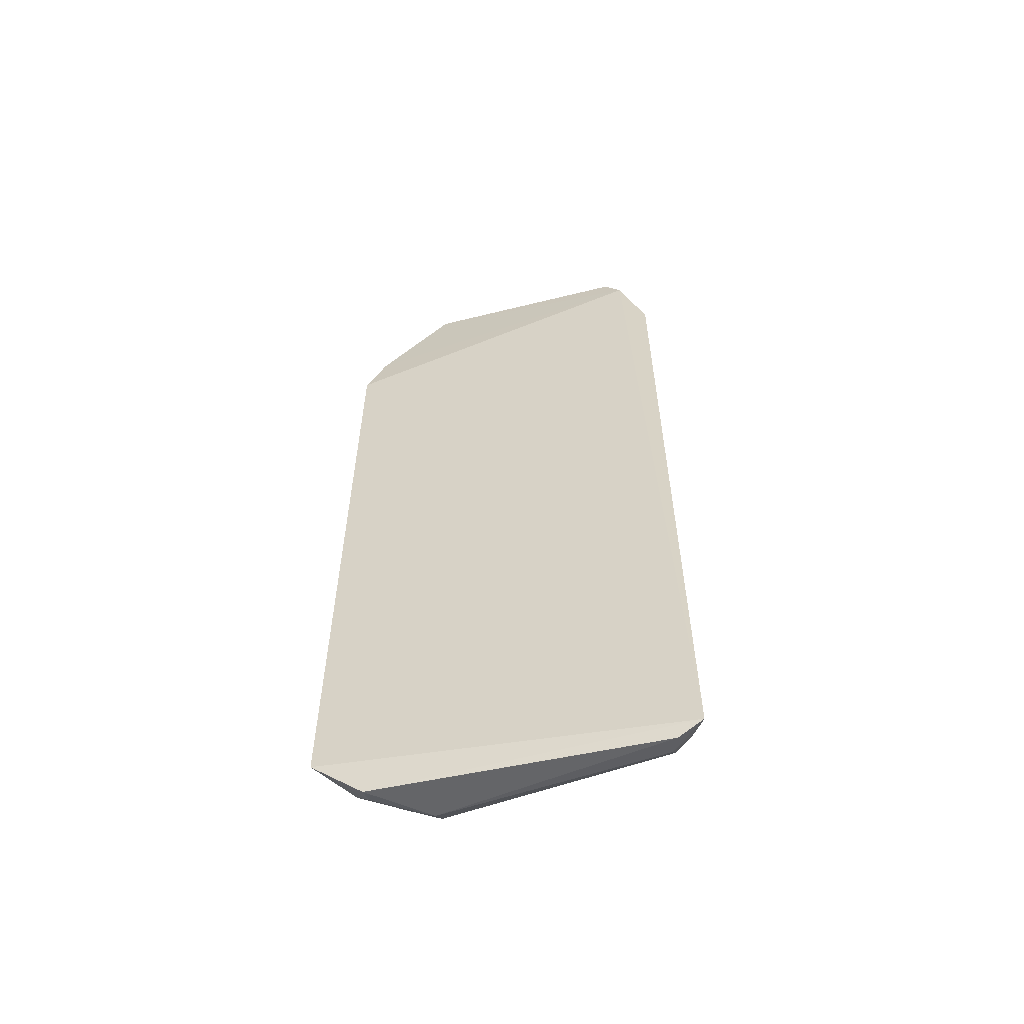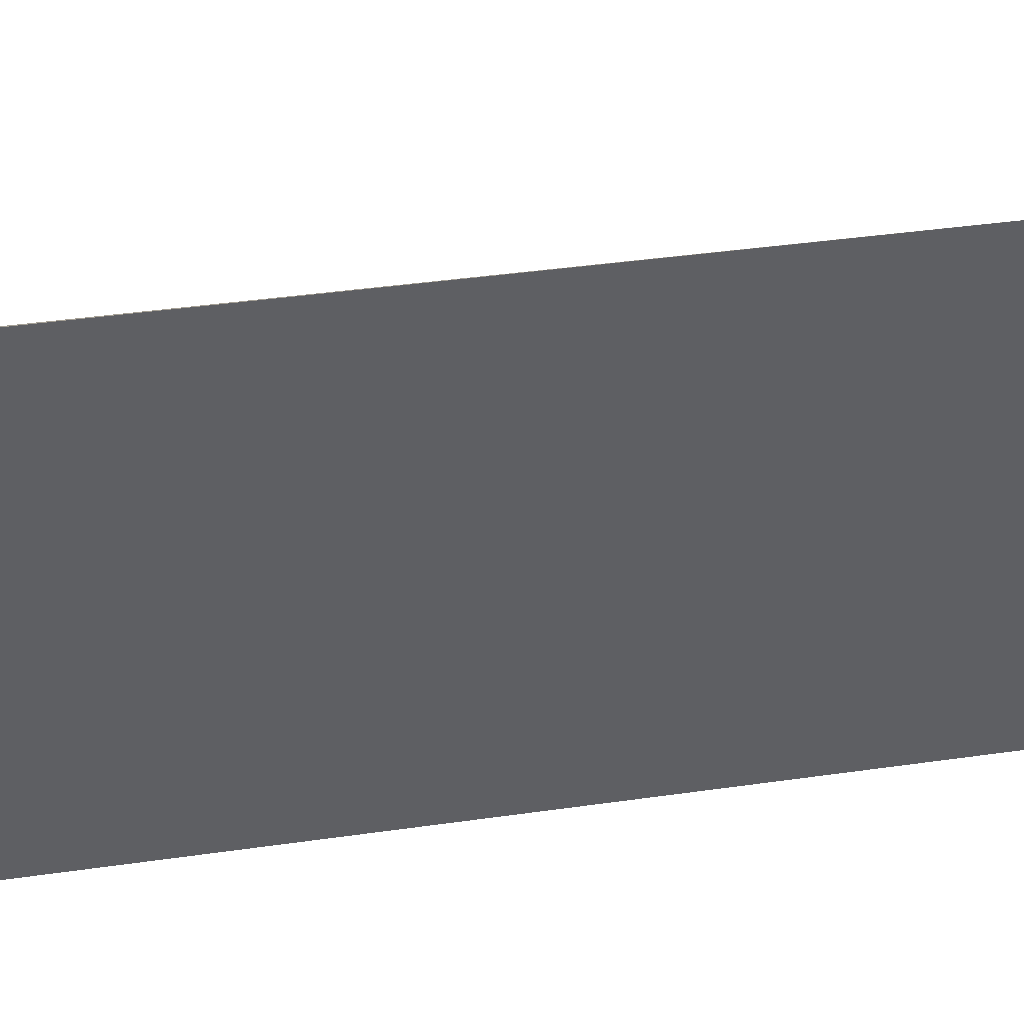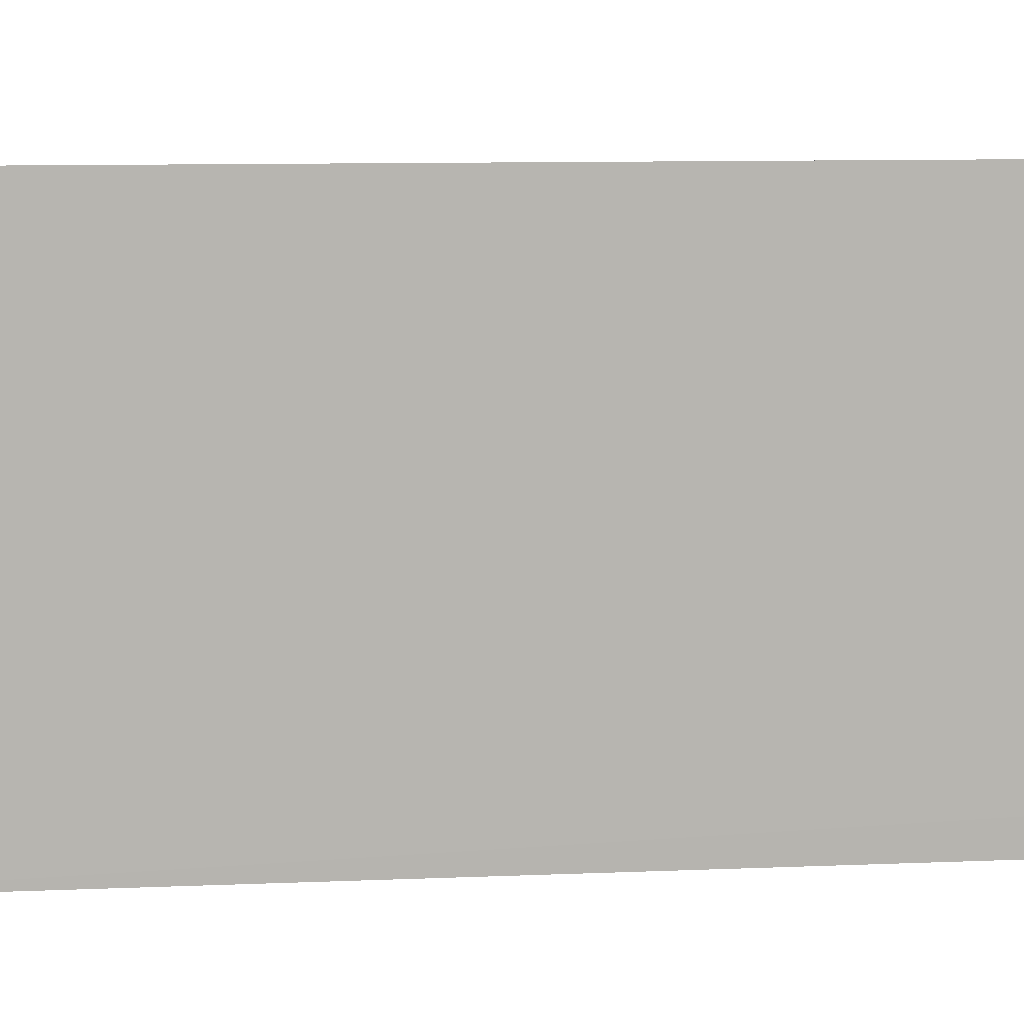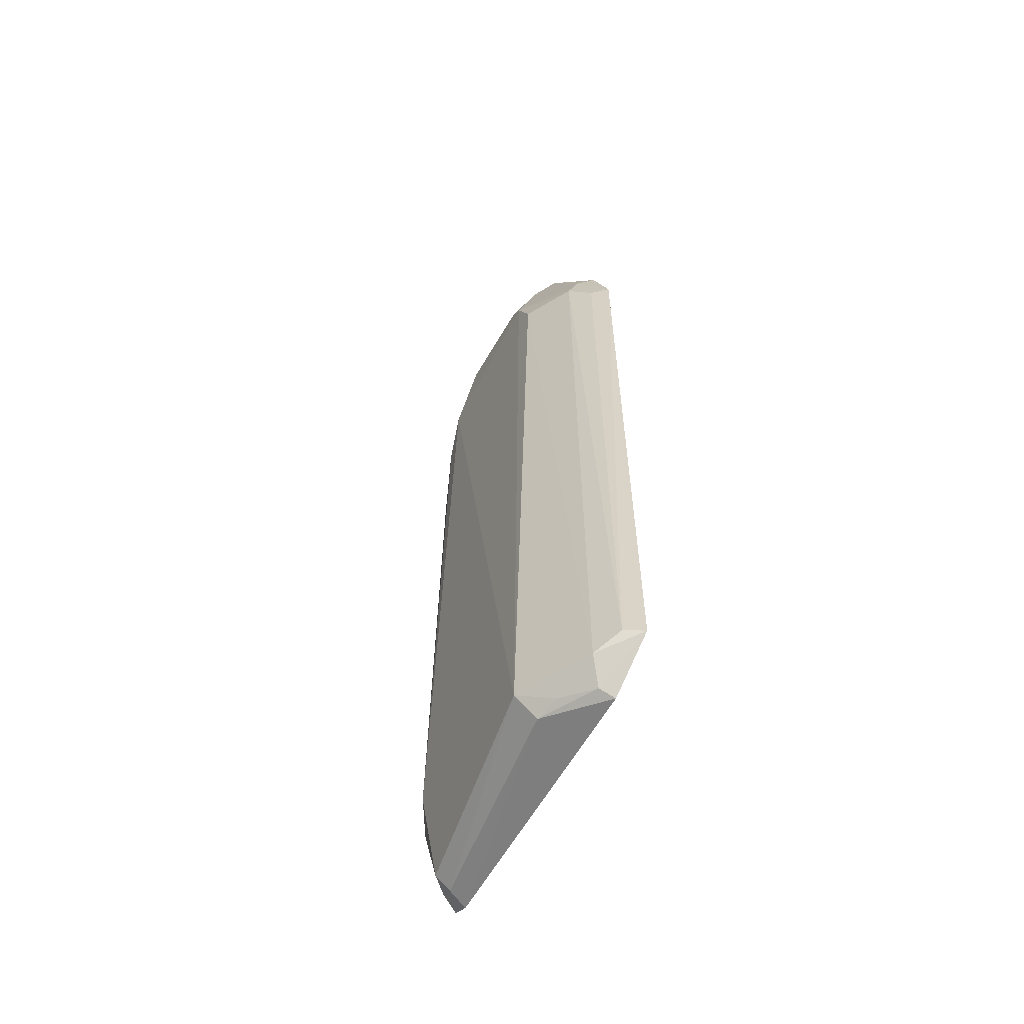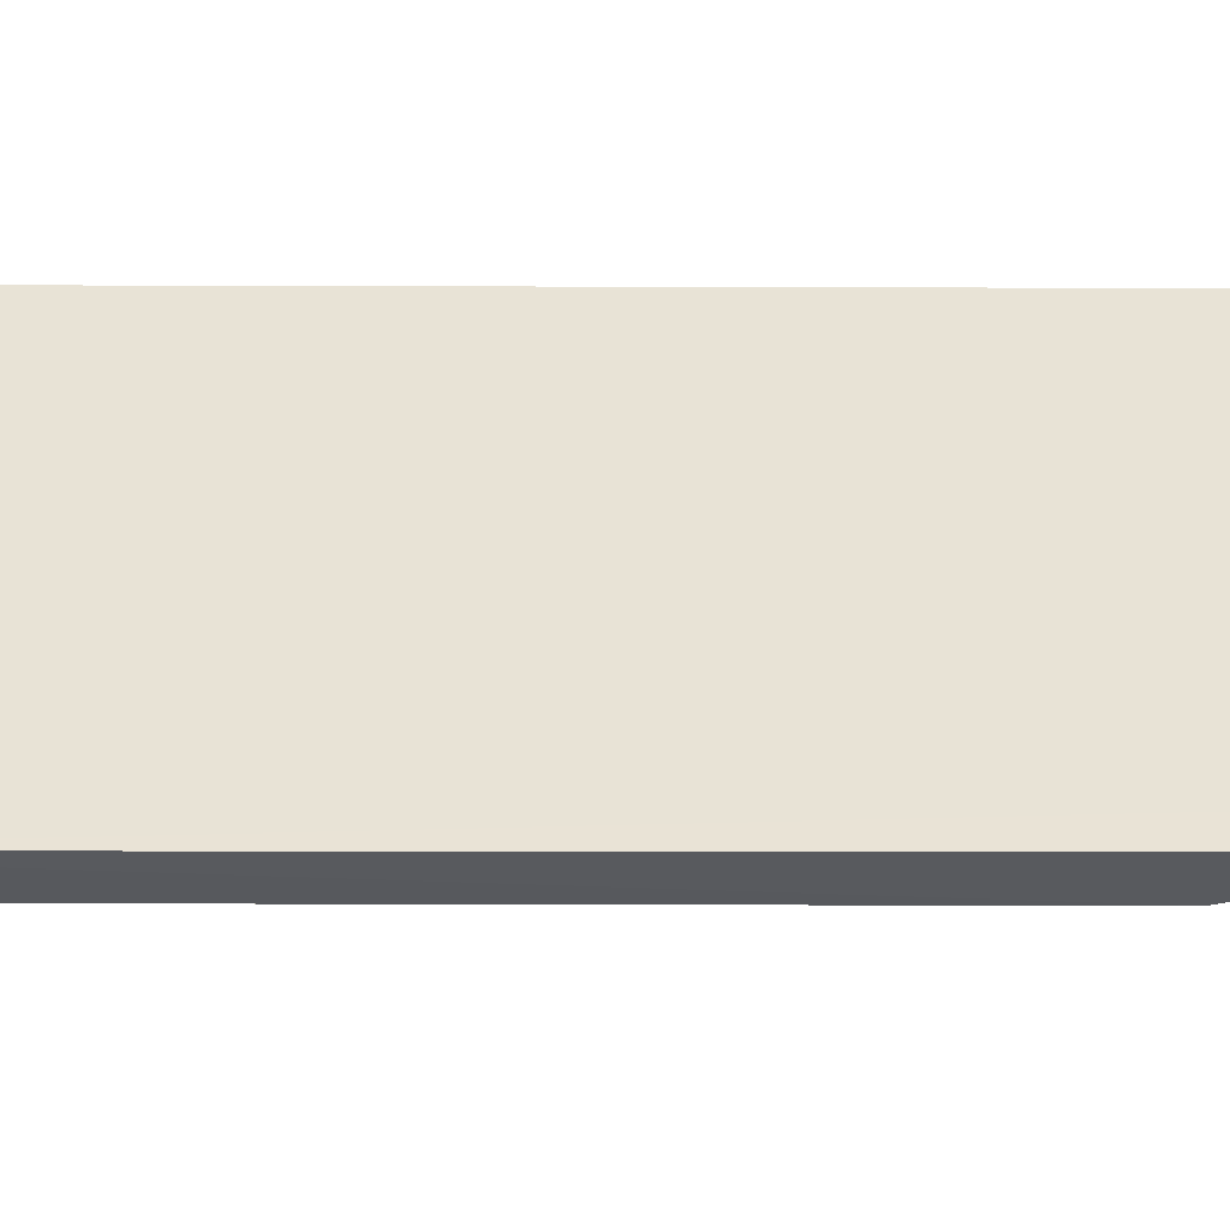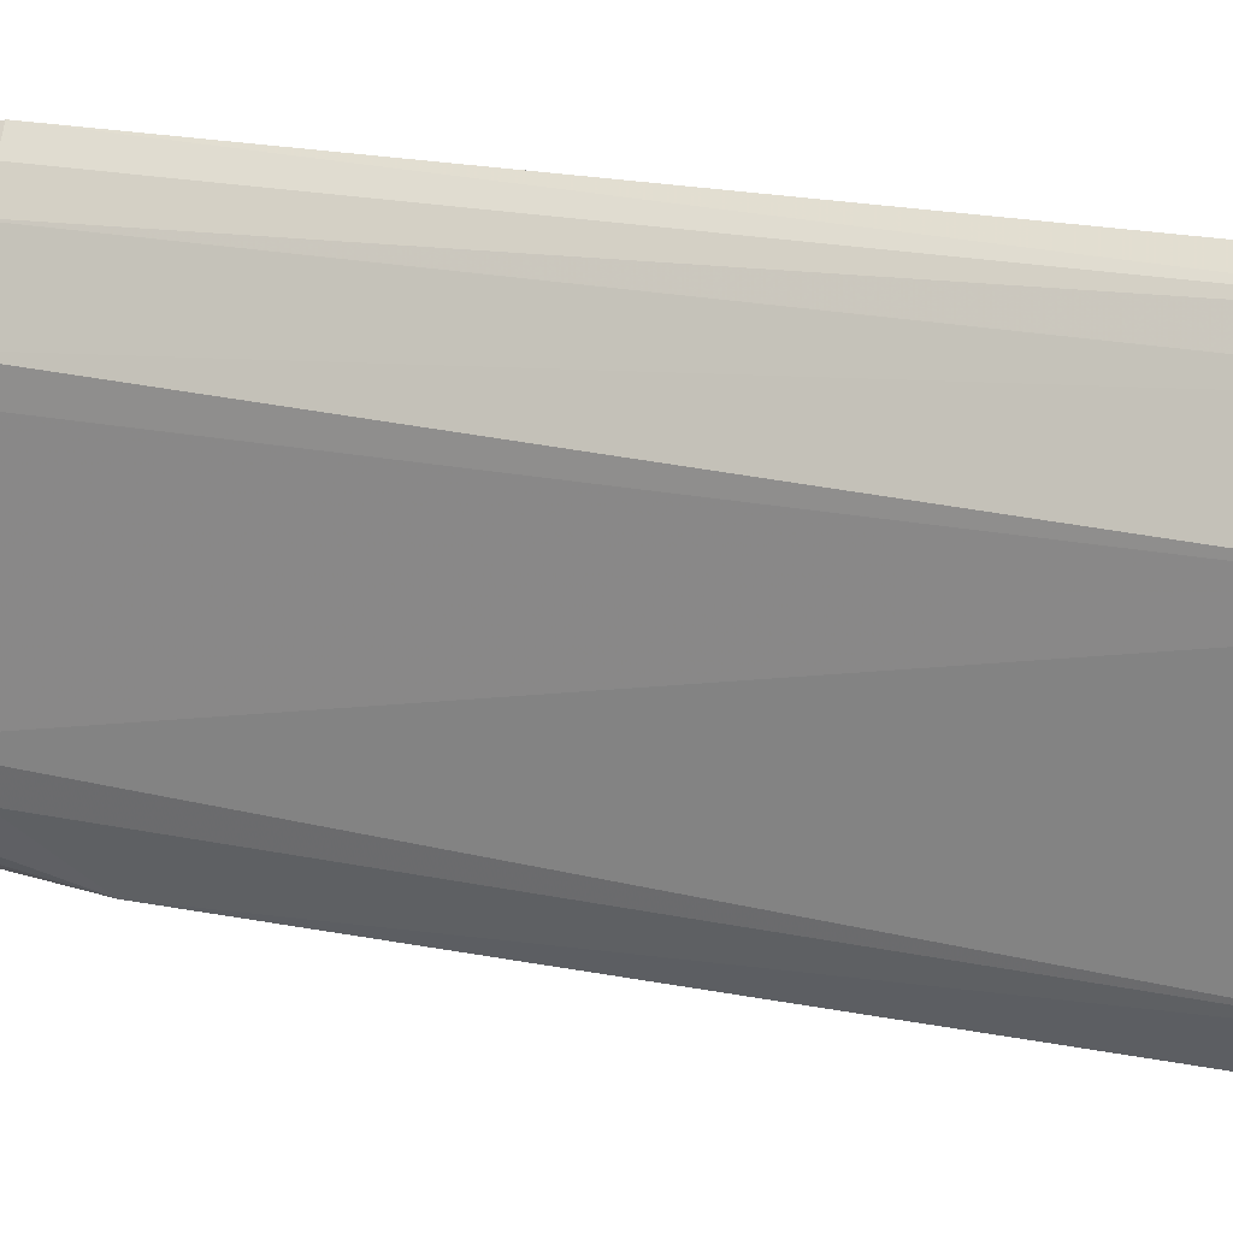
<metadata>
{"format":"obj","ext":"obj","renderer":"f3d","projection":"perspective","resolution":1024,"background":"white","views":[{"elev":-56.9,"azim":-78.5,"up":"+Z"},{"elev":40.8,"azim":-100.1,"up":"+Y"},{"elev":9.5,"azim":-96.7,"up":"+Y"},{"elev":-58.3,"azim":151.7,"up":"+Z"},{"elev":-48.6,"azim":-90.2,"up":"+Y"},{"elev":22.4,"azim":108.8,"up":"+Y"}]}
</metadata>
<code>
v 0.07825 -0.0938 -0.05574
v 0.1154 -0.06341 -0.4468
v 0.1131 -0.02362 -0.0284
v 0.07817 0.1005 -0.08525
v 0.0788 -0.09447 -0.4838
v 0.1188 0.04329 -0.4818
v 0.0895 0.0511 0.009252
v 0.1022 -0.08615 -0.1165
v 0.07805 -0.07841 -0.01124
v 0.114 -0.04749 -0.05765
v 0.07895 0.1015 -0.4742
v 0.09907 -0.07791 -0.4818
v 0.1132 0.05384 -0.07158
v 0.08212 0.09015 -0.05431
v 0.09657 -0.04618 -0.0006931
v 0.09735 -0.07693 -0.05806
v 0.1118 -0.06139 -0.08699
v 0.08114 0.07382 -0.4958
v 0.1023 -0.08623 -0.4467
v 0.09733 0.08177 -0.07193
v 0.112 0.03024 -0.02874
v 0.1134 0.04133 -0.04246
v 0.09971 0.03965 0.0006538
v 0.08133 -0.06835 0.005374
v 0.0864 -0.07261 -0.01405
v 0.08755 -0.08675 -0.0579
v 0.0975 0.08192 -0.4806
v 0.08004 -0.08081 -0.493
v 0.08883 -0.0883 -0.4818
v 0.08843 0.09464 -0.4715
v 0.09142 0.0831 -0.05647
v 0.08573 -0.06379 0.001155
v 0.08983 0.07295 -0.4925
v 0.1064 0.04344 -0.4927
v 0.09115 -0.07659 -0.49
v 0.08731 0.09329 -0.08681
v 0.103 0.05665 -0.4897
f 8 1 5
f 9 5 1
f 9 4 5
f 10 2 6
f 11 5 4
f 12 6 2
f 14 9 7
f 14 4 9
f 15 10 3
f 17 8 2
f 17 2 10
f 17 16 8
f 17 10 16
f 18 5 11
f 19 8 5
f 19 12 2
f 19 2 8
f 22 10 6
f 22 6 13
f 22 3 10
f 22 21 3
f 22 13 20
f 23 15 3
f 23 7 15
f 23 3 21
f 23 22 7
f 23 21 22
f 24 15 7
f 24 7 9
f 25 9 1
f 25 24 9
f 25 16 10
f 25 10 15
f 26 1 8
f 26 8 16
f 26 25 1
f 26 16 25
f 27 20 13
f 27 13 6
f 28 5 18
f 29 19 5
f 29 12 19
f 30 11 4
f 30 27 11
f 30 20 27
f 31 14 7
f 31 22 20
f 31 7 22
f 31 20 4
f 31 4 14
f 32 25 15
f 32 15 24
f 32 24 25
f 33 18 11
f 33 11 27
f 34 28 18
f 34 18 33
f 35 12 29
f 35 28 34
f 35 34 6
f 35 6 12
f 35 29 5
f 35 5 28
f 36 30 4
f 36 4 20
f 36 20 30
f 37 33 27
f 37 27 6
f 37 34 33
f 37 6 34

</code>
